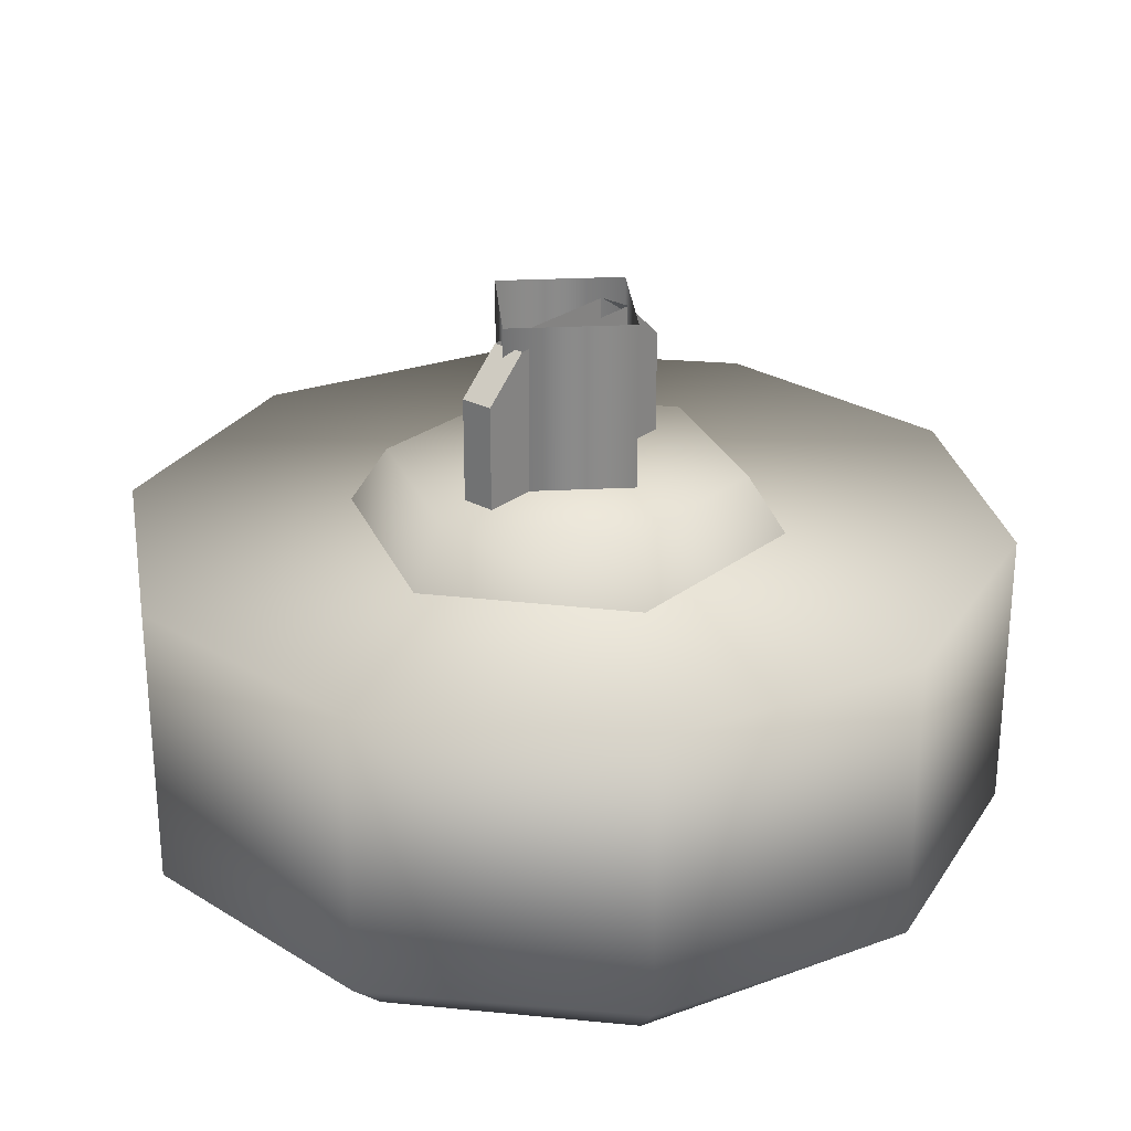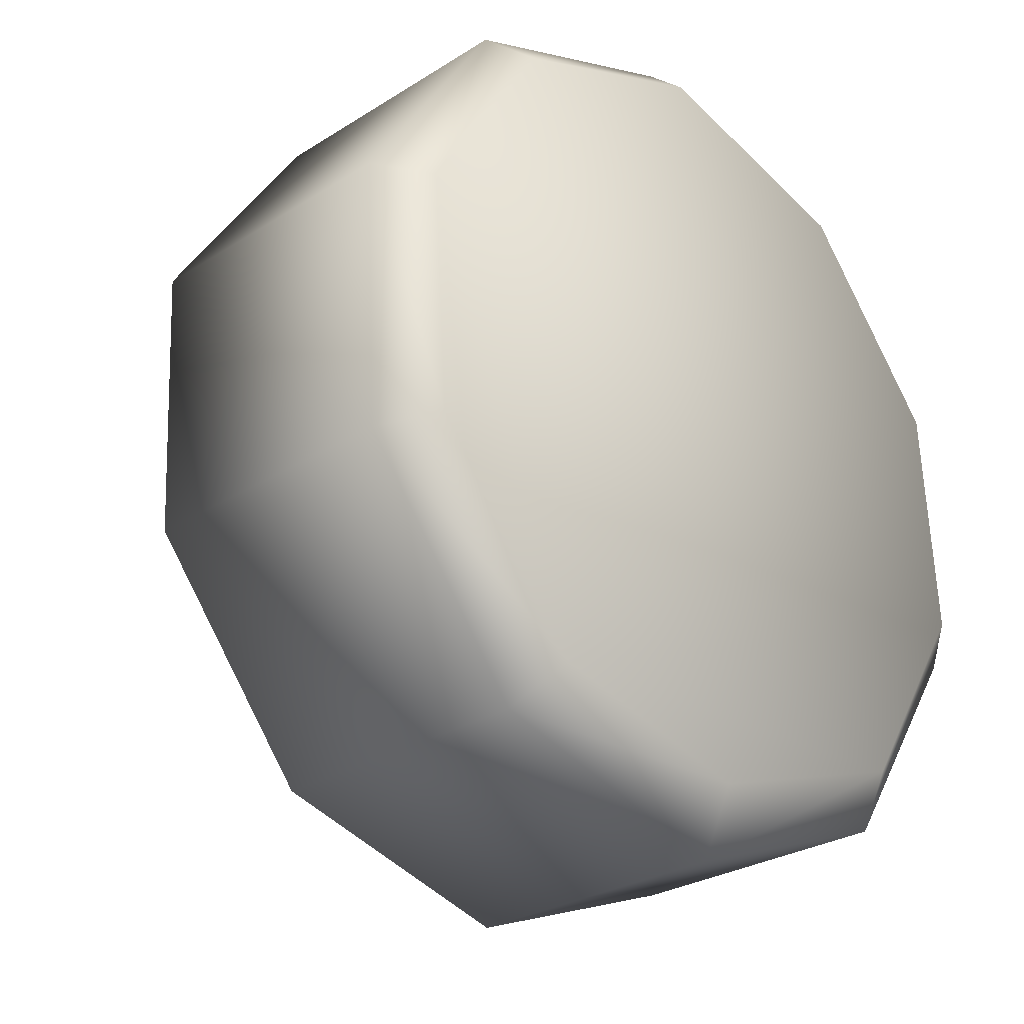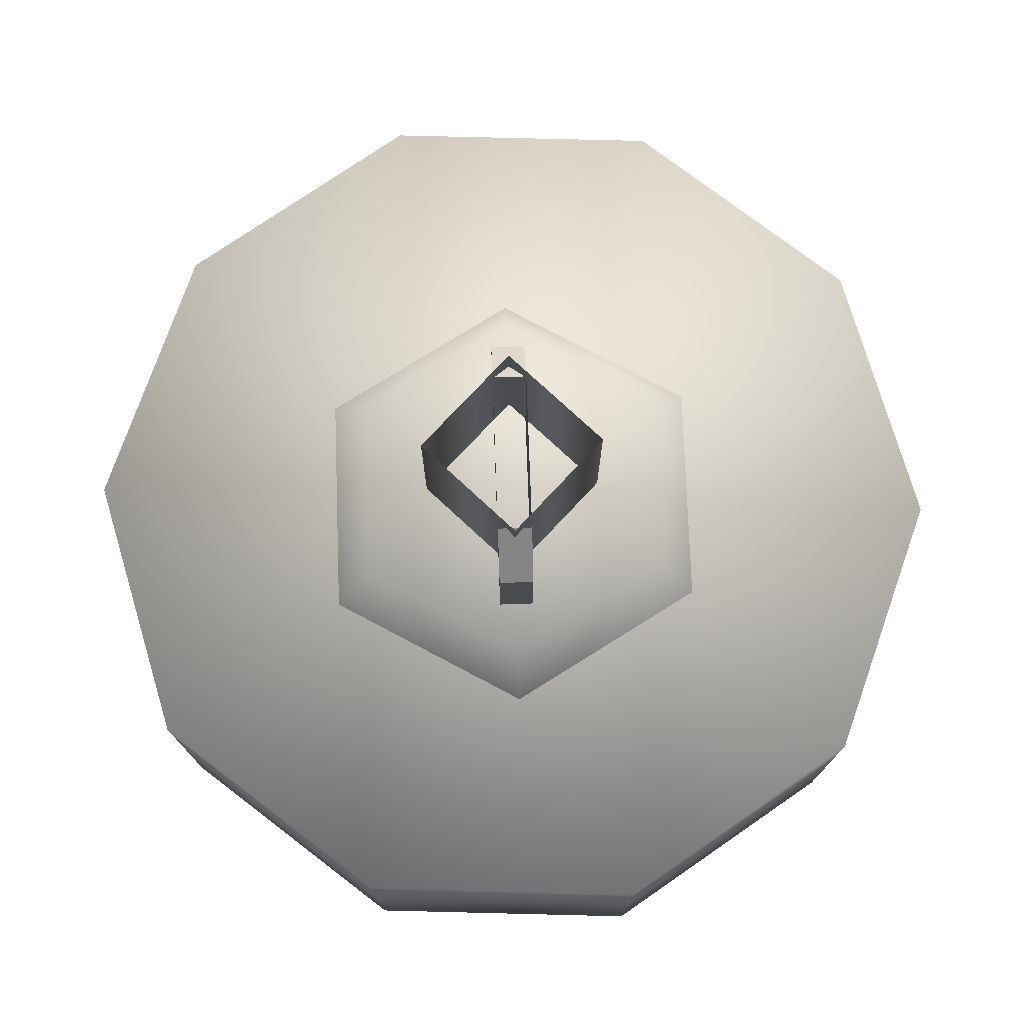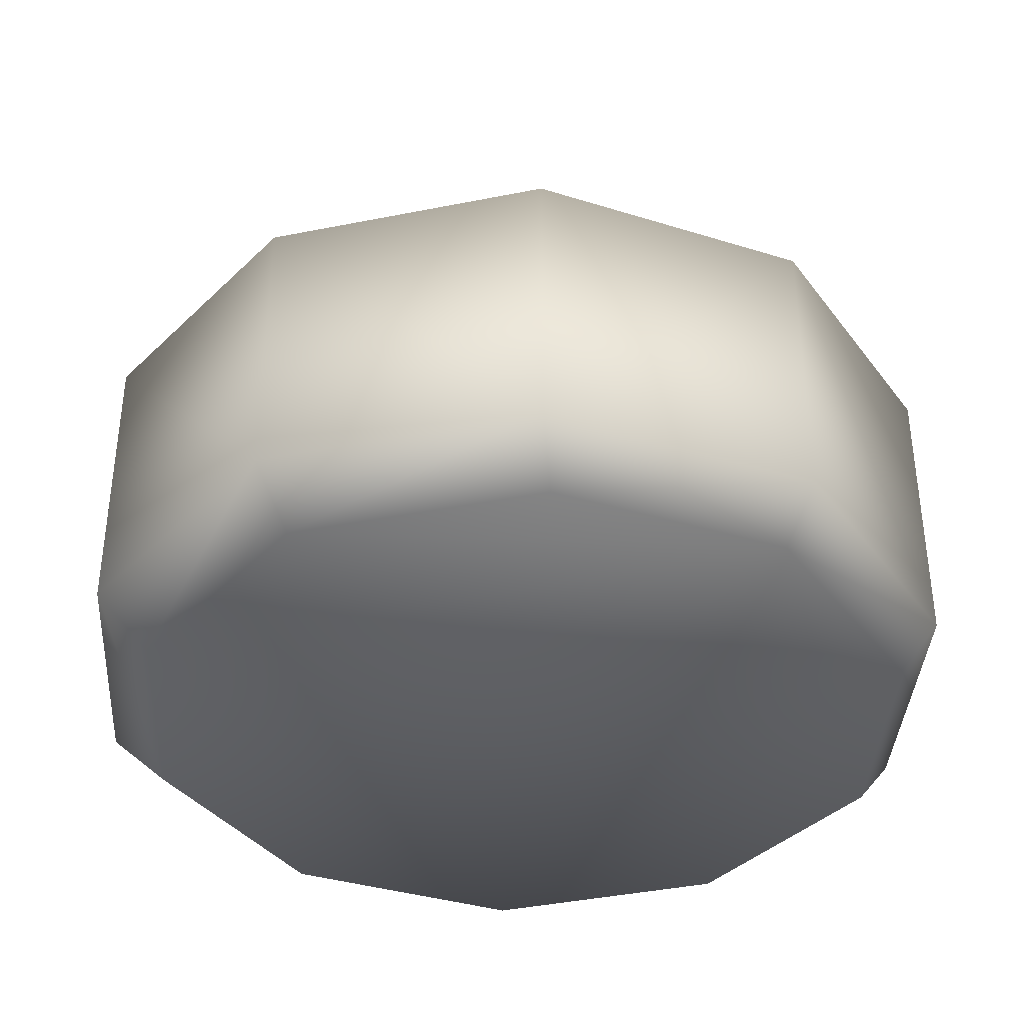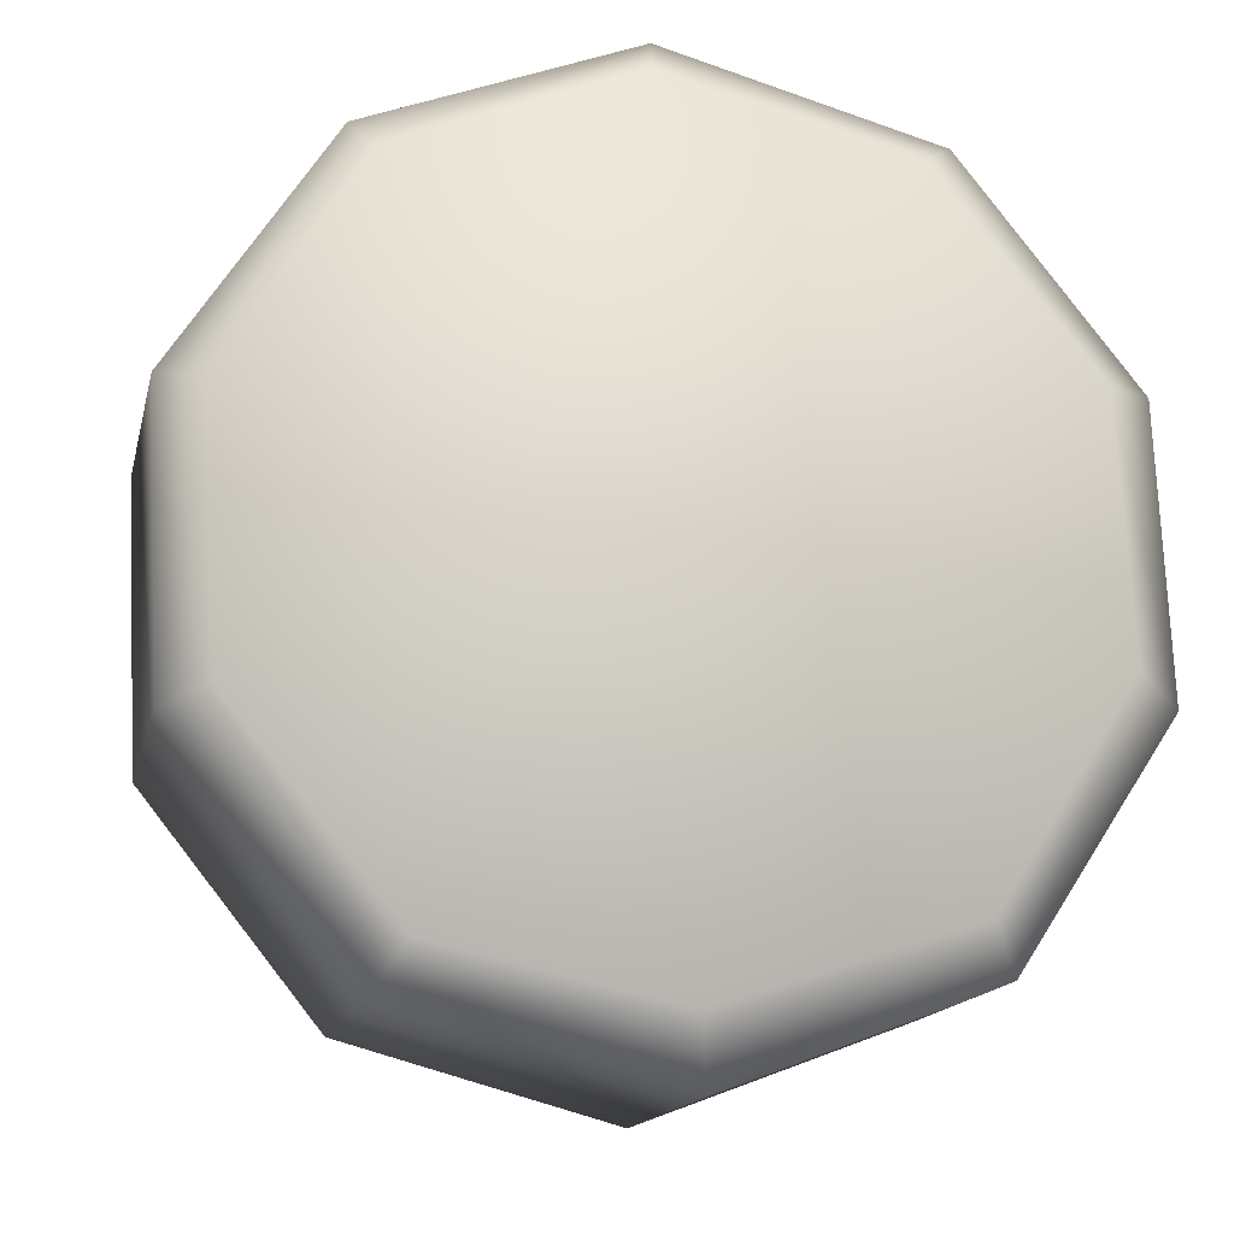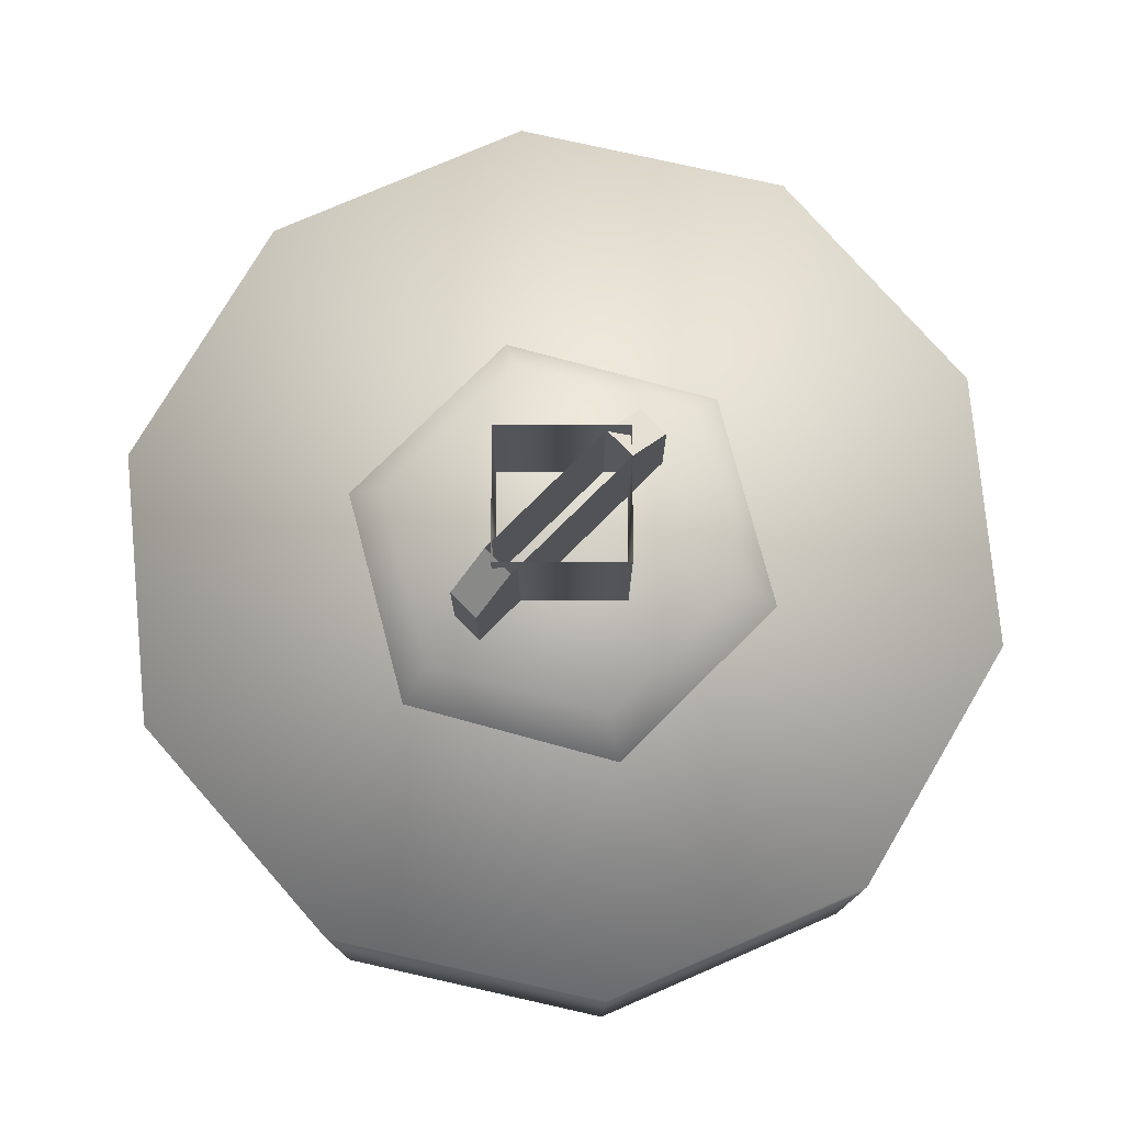
<metadata>
{"format":"obj","ext":"obj","renderer":"f3d","projection":"perspective","resolution":1024,"background":"white","views":[{"elev":26.7,"azim":-48.9,"up":"+Z"},{"elev":-27.7,"azim":134.0,"up":"+Y"},{"elev":75.8,"azim":-91.3,"up":"+Z"},{"elev":-37.9,"azim":-6.4,"up":"+Z"},{"elev":-14.9,"azim":167.7,"up":"+Y"},{"elev":77.2,"azim":-44.1,"up":"+Z"}]}
</metadata>
<code>
g wheel_low_Cylinder.002
v -0.4517 1.77 -1.581
v 0.01353 1.897 -1.581
v 0.4647 1.726 -1.581
v 0.7294 1.323 -1.581
v 0.7066 0.8413 -1.581
v 0.4049 0.4649 -1.581
v -0.06037 0.3378 -1.581
v -0.7762 0.9116 -1.581
v -0.3815 1.705 -2.173
v -0.4517 1.77 -2.084
v 0.03481 1.812 -2.173
v 0.01353 1.897 -2.084
v 0.4345 1.654 -2.173
v 0.4647 1.726 -2.084
v 0.6648 1.291 -2.173
v 0.7294 1.323 -2.084
v 0.6379 0.8617 -2.173
v 0.7066 0.8413 -2.084
v 0.364 0.5305 -2.173
v 0.4049 0.4649 -2.084
v -0.06037 0.3378 -2.084
v -0.6823 0.9446 -2.173
v -0.7762 0.9116 -2.084
v -0.7534 1.393 -1.581
v -0.7534 1.393 -2.084
v -0.6554 1.374 -2.173
v -0.5115 0.5084 -1.581
v -0.5115 0.5084 -2.084
v -0.452 0.5817 -2.173
v -0.03634 0.4455 -2.159
v -0.4319 1.112 -1.615
v -0.3419 1.113 -1.478
v -0.2323 1.468 -1.615
v -0.2229 0.7609 -1.615
v -0.179 0.8394 -1.478
v 0.1855 0.7663 -1.615
v 0.1395 0.8436 -1.478
v 0.385 1.123 -1.615
v 0.295 1.122 -1.478
v 0.1761 1.474 -1.615
v 0.1321 1.395 -1.478
v -0.1863 1.391 -1.478
v 0.1888 1.15 -1.565
v 0.1888 1.15 -1.295
v -0.2496 1.144 -1.565
v 0.1896 1.09 -1.565
v 0.1896 1.09 -1.295
v -0.2488 1.084 -1.565
v -0.2488 1.084 -1.295
v -0.1679 1.085 -1.22
v -0.2496 1.144 -1.295
v -0.1687 1.145 -1.22
v 0.1079 1.149 -1.22
v 0.1087 1.089 -1.22
v -0.1826 1.115 -1.552
v -0.1826 1.115 -1.183
v -0.02554 1.276 -1.552
v -0.02131 0.9582 -1.552
v -0.02131 0.9582 -1.183
v 0.1357 1.119 -1.552
v 0.1357 1.119 -1.183
v -0.02554 1.276 -1.183
g wheel_low_textures
f 3 4 16 14
f 18 5 6 20
f 28 27 8 23
f 6 7 21 20
f 1 2 12 10
f 4 5 18 16
f 12 2 3 14
f 10 12 11 9
f 12 14 13 11
f 14 16 15 13
f 16 18 17 15
f 18 20 19 17
f 19 30 29 22 26 9 11 13 15 17
f 28 23 22 29
f 25 10 9 26
f 24 1 10 25
f 8 24 25 23
f 23 25 26 22
f 21 7 27 28
f 3 2 1 24 8 27 7 6 5 4
f 21 28 29 30
f 20 21 30 19
f 34 35 32 31
f 31 32 42 33
f 36 37 35 34
f 38 39 37 36
f 40 41 39 38
f 33 42 41 40
f 42 32 35 37 39 41
f 47 46 43 44
f 45 51 52 53 44 43
f 49 48 46 47 54 50
f 51 45 48 49
f 49 50 52 51
f 44 53 54 47
f 58 59 56 55
f 55 56 62 57
f 60 61 59 58
f 57 62 61 60

</code>
